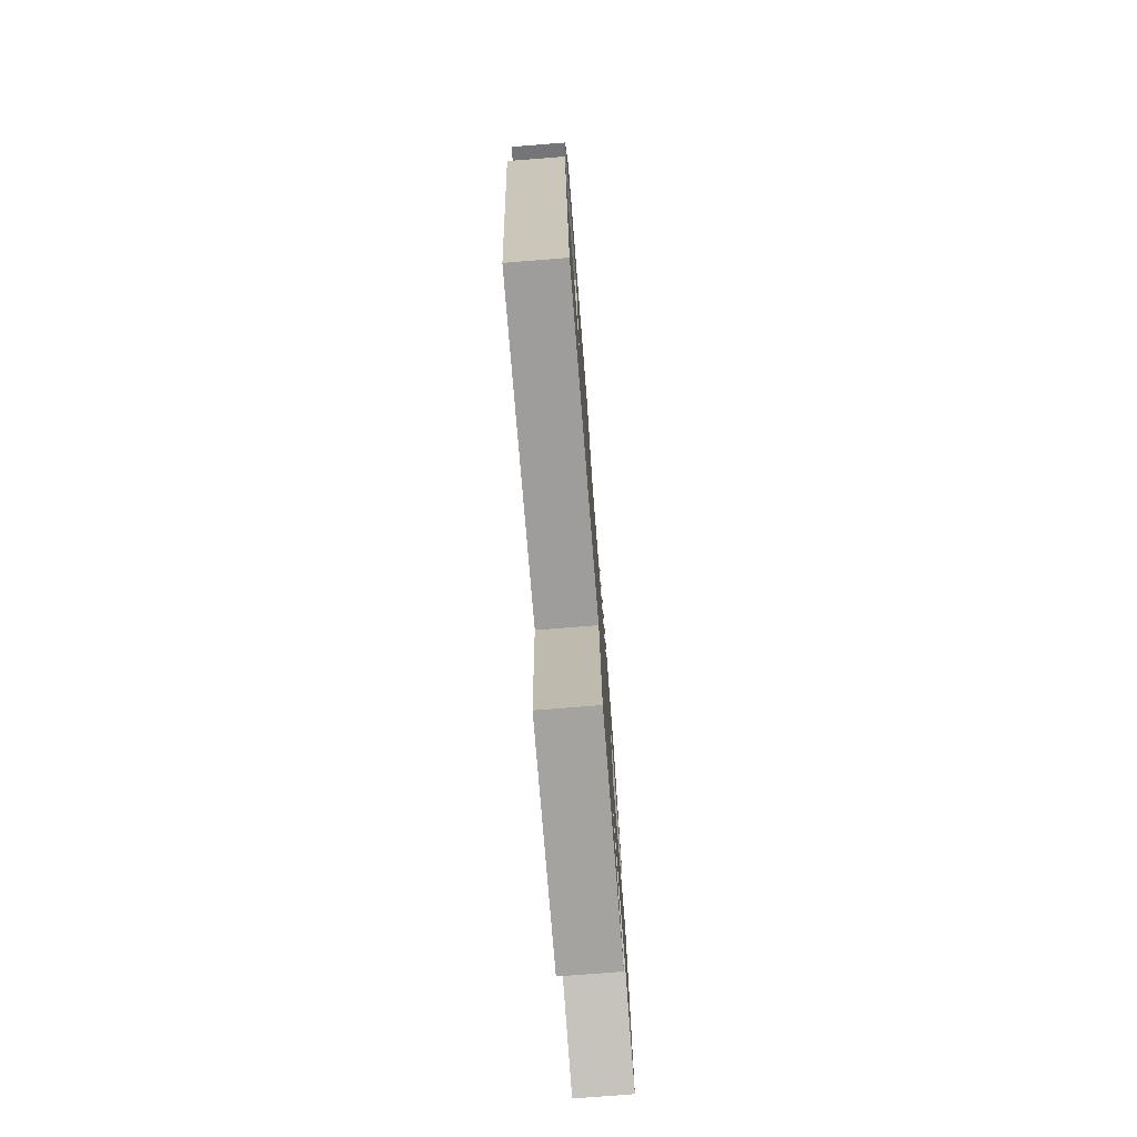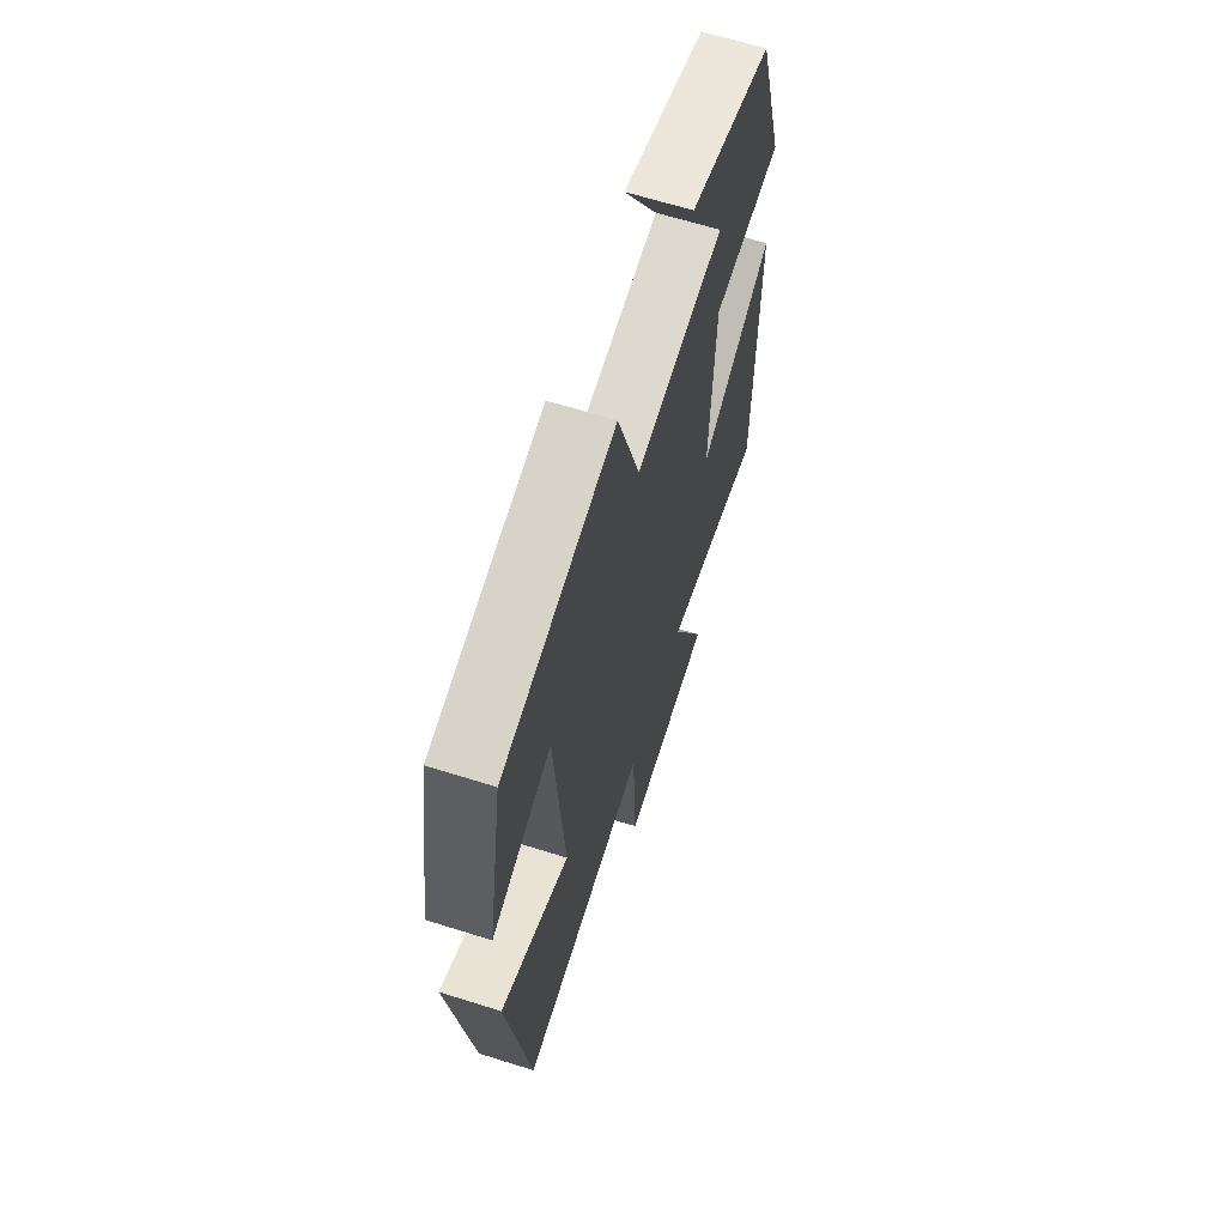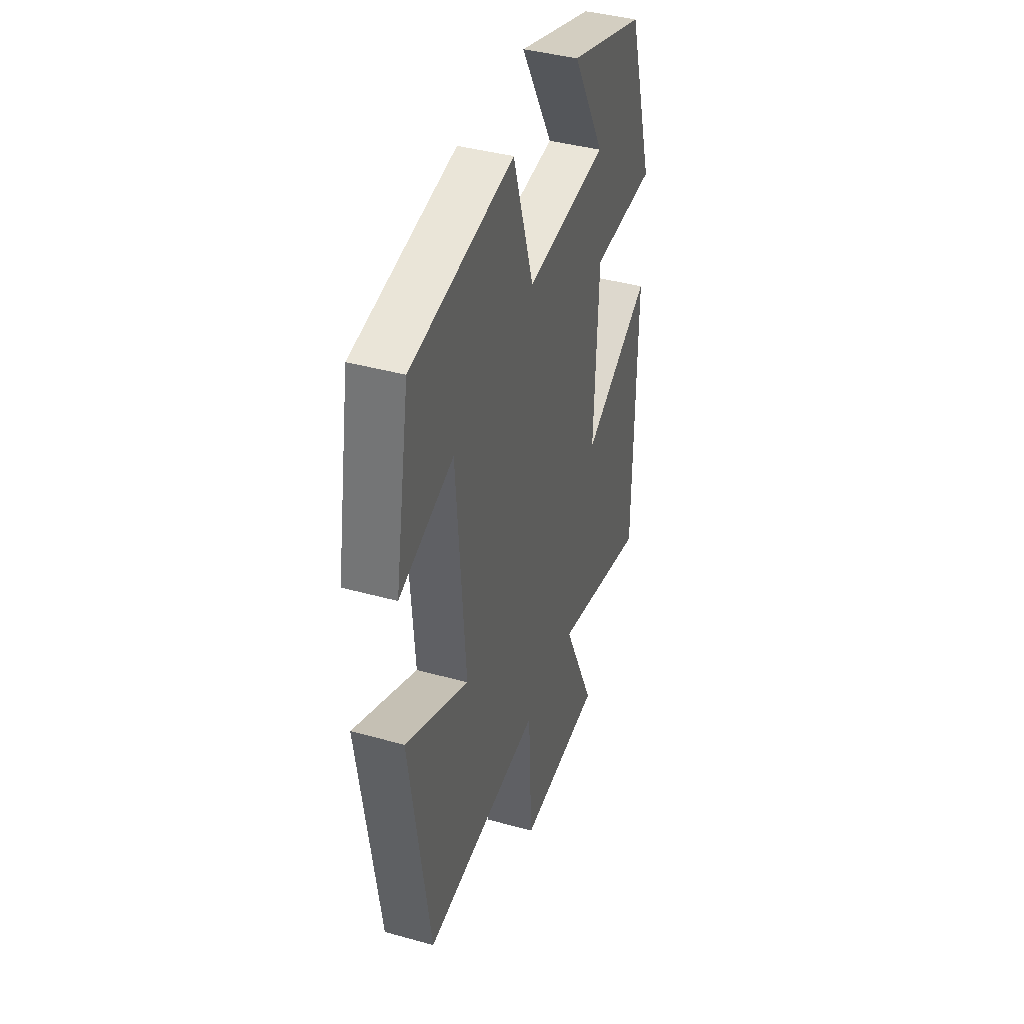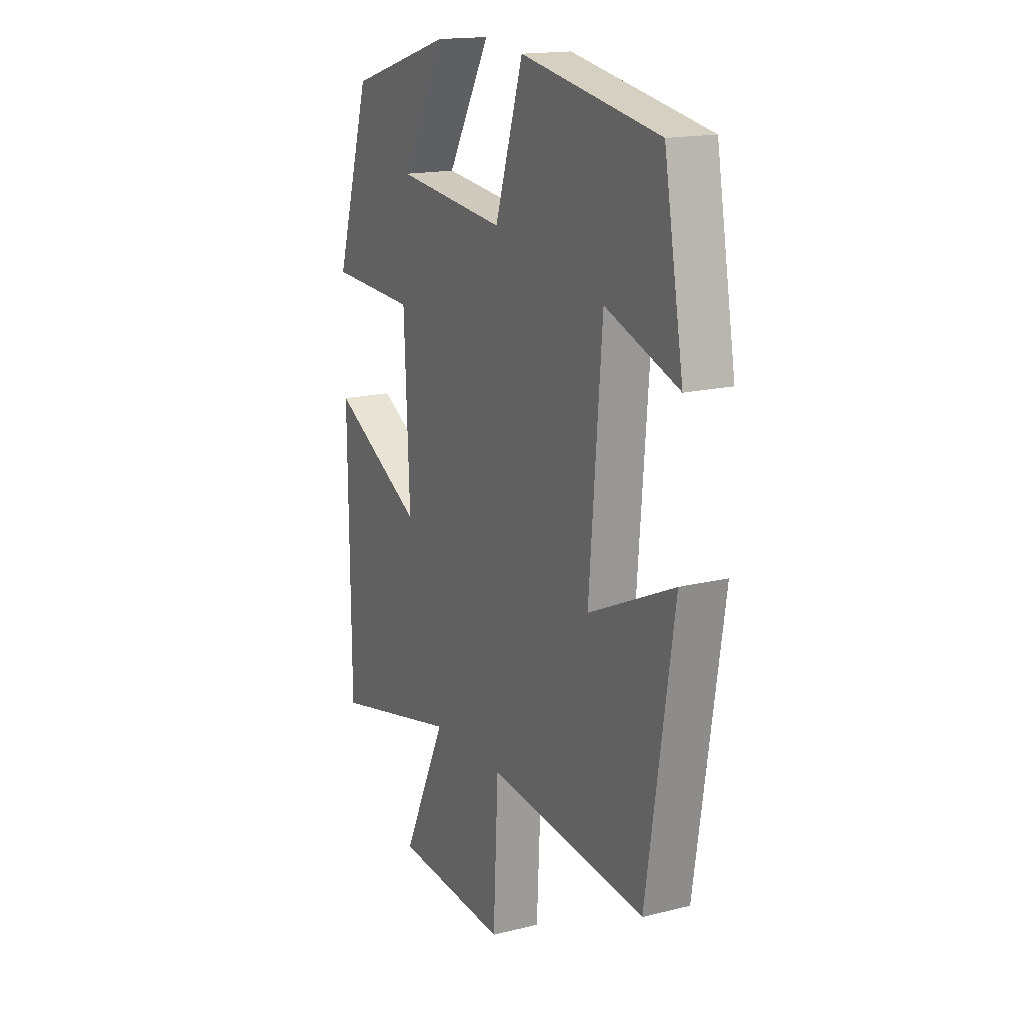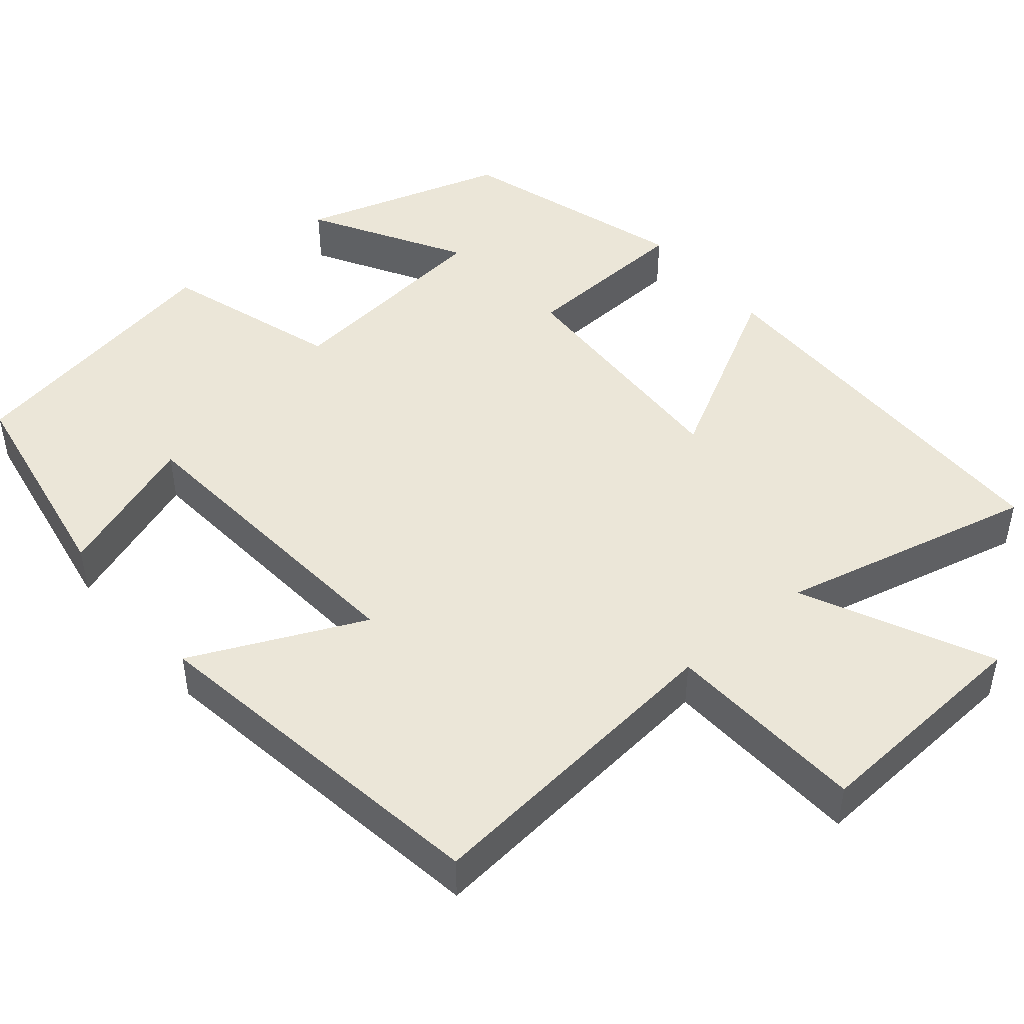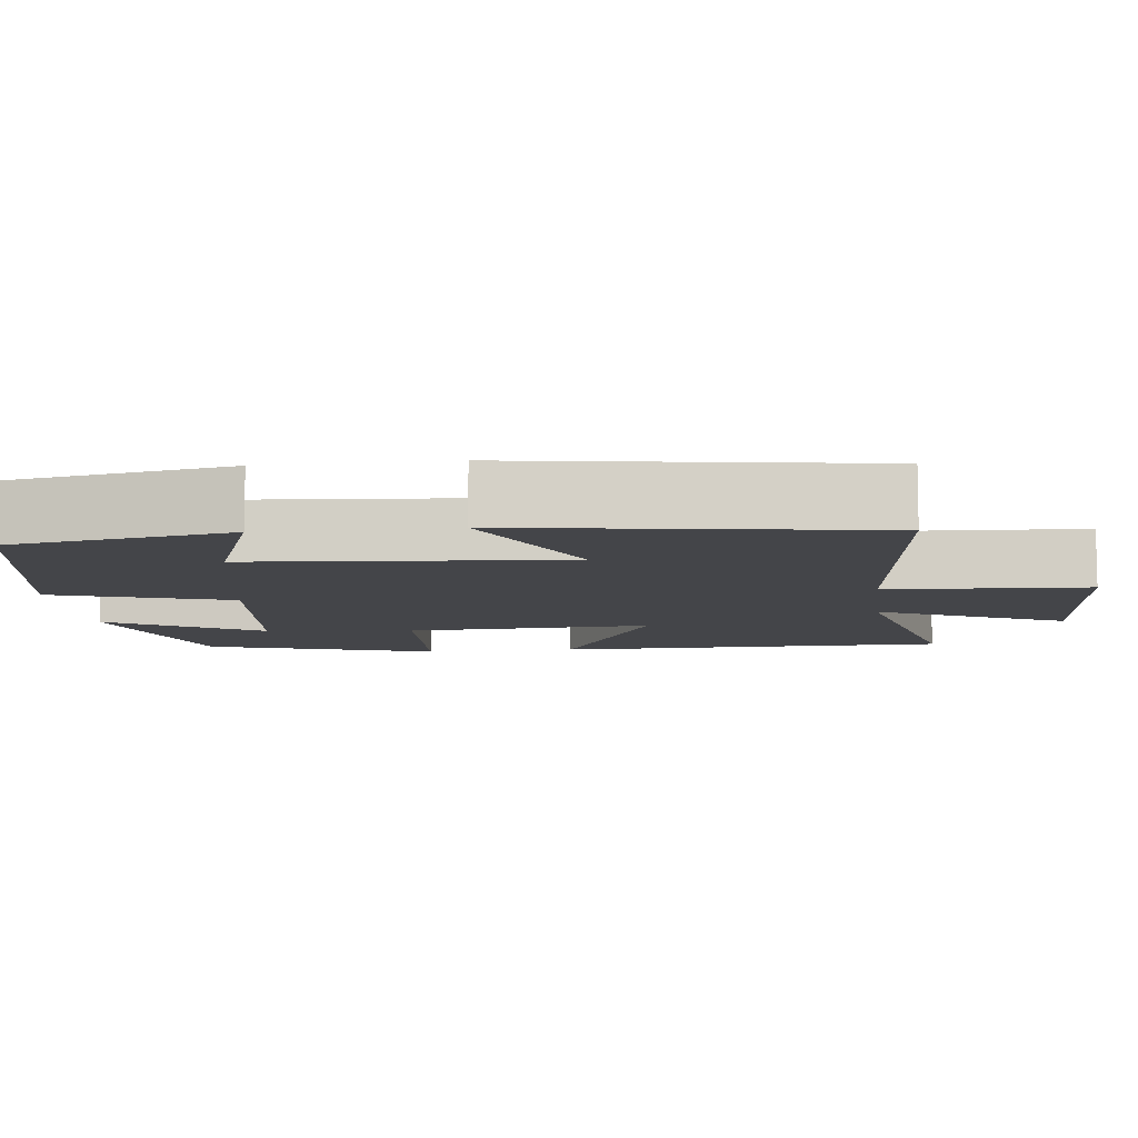
<metadata>
{"format":"obj","ext":"obj","renderer":"f3d","projection":"perspective","resolution":1024,"background":"white","views":[{"elev":-76.3,"azim":94.5,"up":"+Z"},{"elev":64.6,"azim":107.6,"up":"+Z"},{"elev":40.4,"azim":108.9,"up":"+Z"},{"elev":16.6,"azim":63.1,"up":"+Z"},{"elev":46.5,"azim":140.0,"up":"+Y"},{"elev":-9.0,"azim":96.6,"up":"+Y"}]}
</metadata>
<code>
v -0.496 0.07 -0.577
v -0.5 0.07 -0.073
v -0.263 0.07 -0.202
v -0.277 0.07 0.114
v -0.5 0.07 0.125
v -0.41 0.07 0.42
v -0.146 0.07 0.5
v -0.258 0.07 0.305
v 0.024 0.07 0.273
v 0.096 0.07 0.5
v 0.45 0.07 0.435
v 0.5 0.07 0.151
v 0.313 0.07 0.219
v 0.281 0.07 -0.183
v 0.5 0.07 -0.083
v 0.431 0.07 -0.541
v 0.024 0.07 -0.5
v 0.011 0.07 -0.758
v -0.281 0.07 -0.74
v -0.168 0.07 -0.5
v -0.496 0 -0.577
v -0.5 0 -0.073
v -0.263 0 -0.202
v -0.277 0 0.114
v -0.5 0 0.125
v -0.41 0 0.42
v -0.146 0 0.5
v -0.258 0 0.305
v 0.024 0 0.273
v 0.096 0 0.5
v 0.45 0 0.435
v 0.5 0 0.151
v 0.313 0 0.219
v 0.281 0 -0.183
v 0.5 0 -0.083
v 0.431 0 -0.541
v 0.024 0 -0.5
v 0.011 0 -0.758
v -0.281 0 -0.74
v -0.168 0 -0.5
f 17 18 19 20
f 14 15 16 17
f 13 14 17 20
f 10 11 12 13
f 9 10 13 20
f 8 9 20
f 5 6 7 8
f 4 5 8
f 3 4 8 20
f 1 2 3 20
f 40 39 38 37
f 37 36 35 34
f 40 37 34 33
f 33 32 31 30
f 40 33 30 29
f 40 29 28
f 28 27 26 25
f 28 25 24
f 40 28 24 23
f 40 23 22 21
f 1 21 22 2
f 2 22 23 3
f 3 23 24 4
f 4 24 25 5
f 5 25 26 6
f 6 26 27 7
f 7 27 28 8
f 8 28 29 9
f 9 29 30 10
f 10 30 31 11
f 11 31 32 12
f 12 32 33 13
f 13 33 34 14
f 14 34 35 15
f 15 35 36 16
f 16 36 37 17
f 17 37 38 18
f 18 38 39 19
f 19 39 40 20
f 20 40 21 1

</code>
